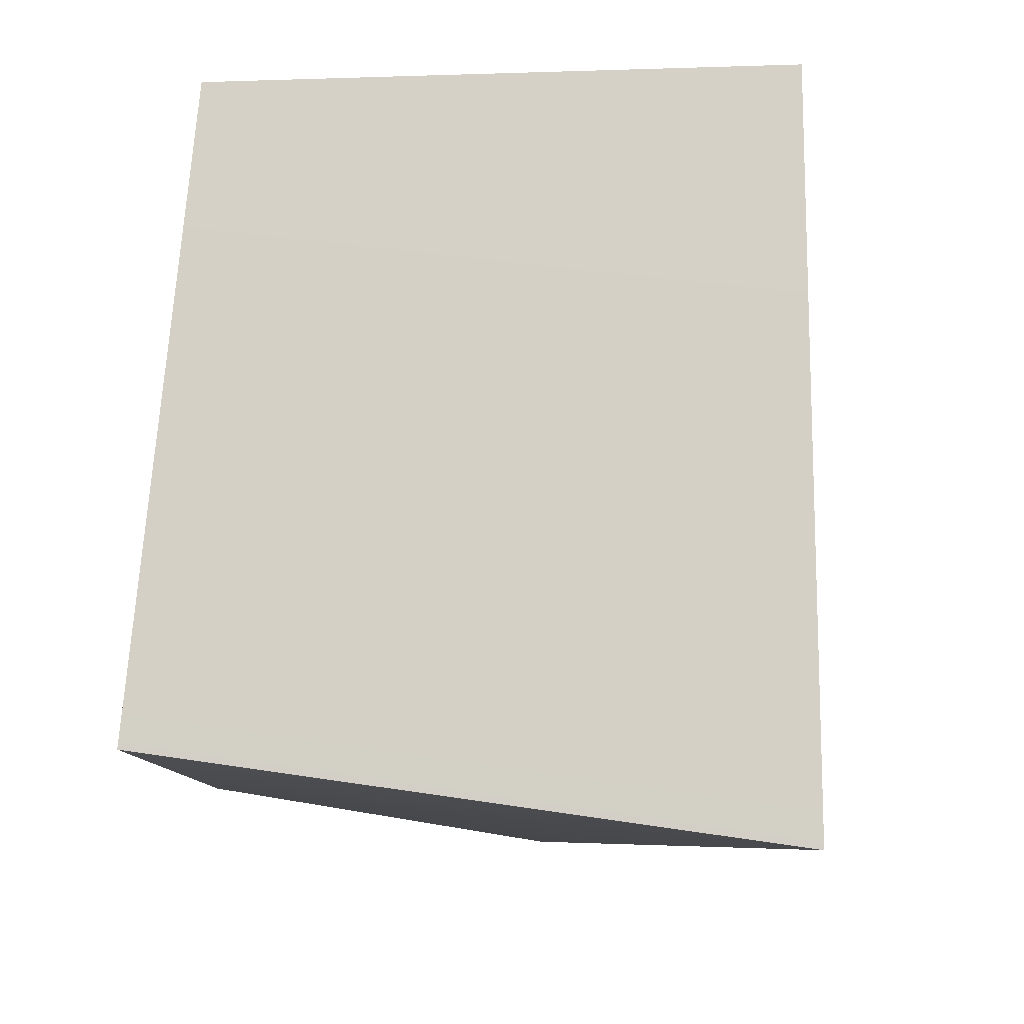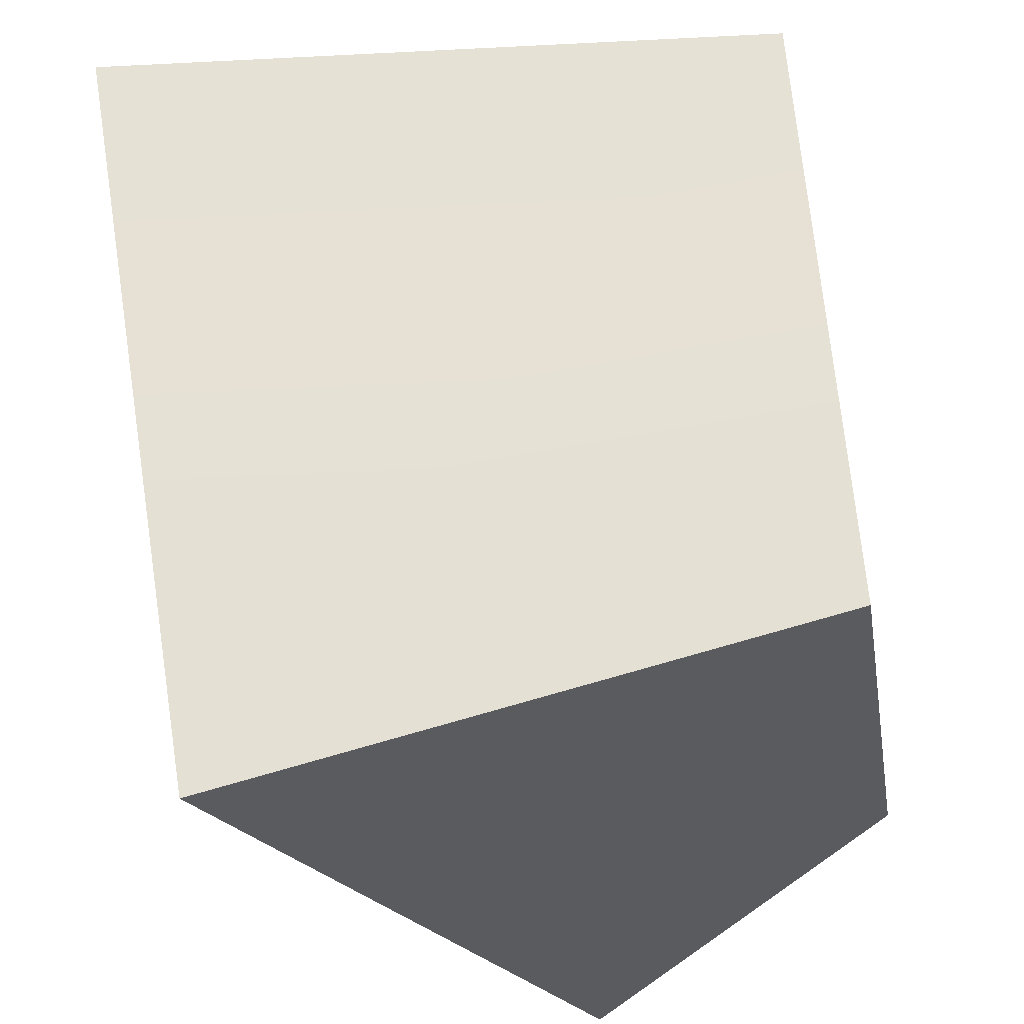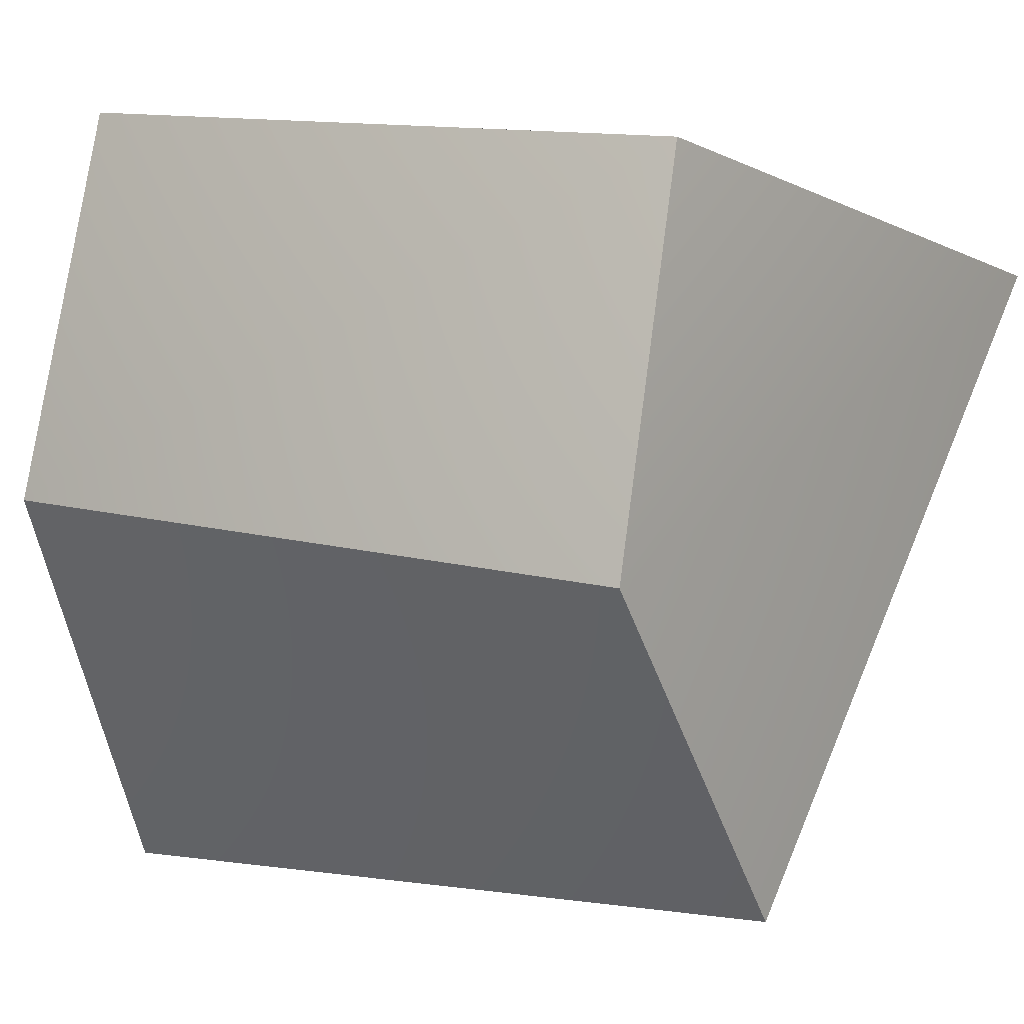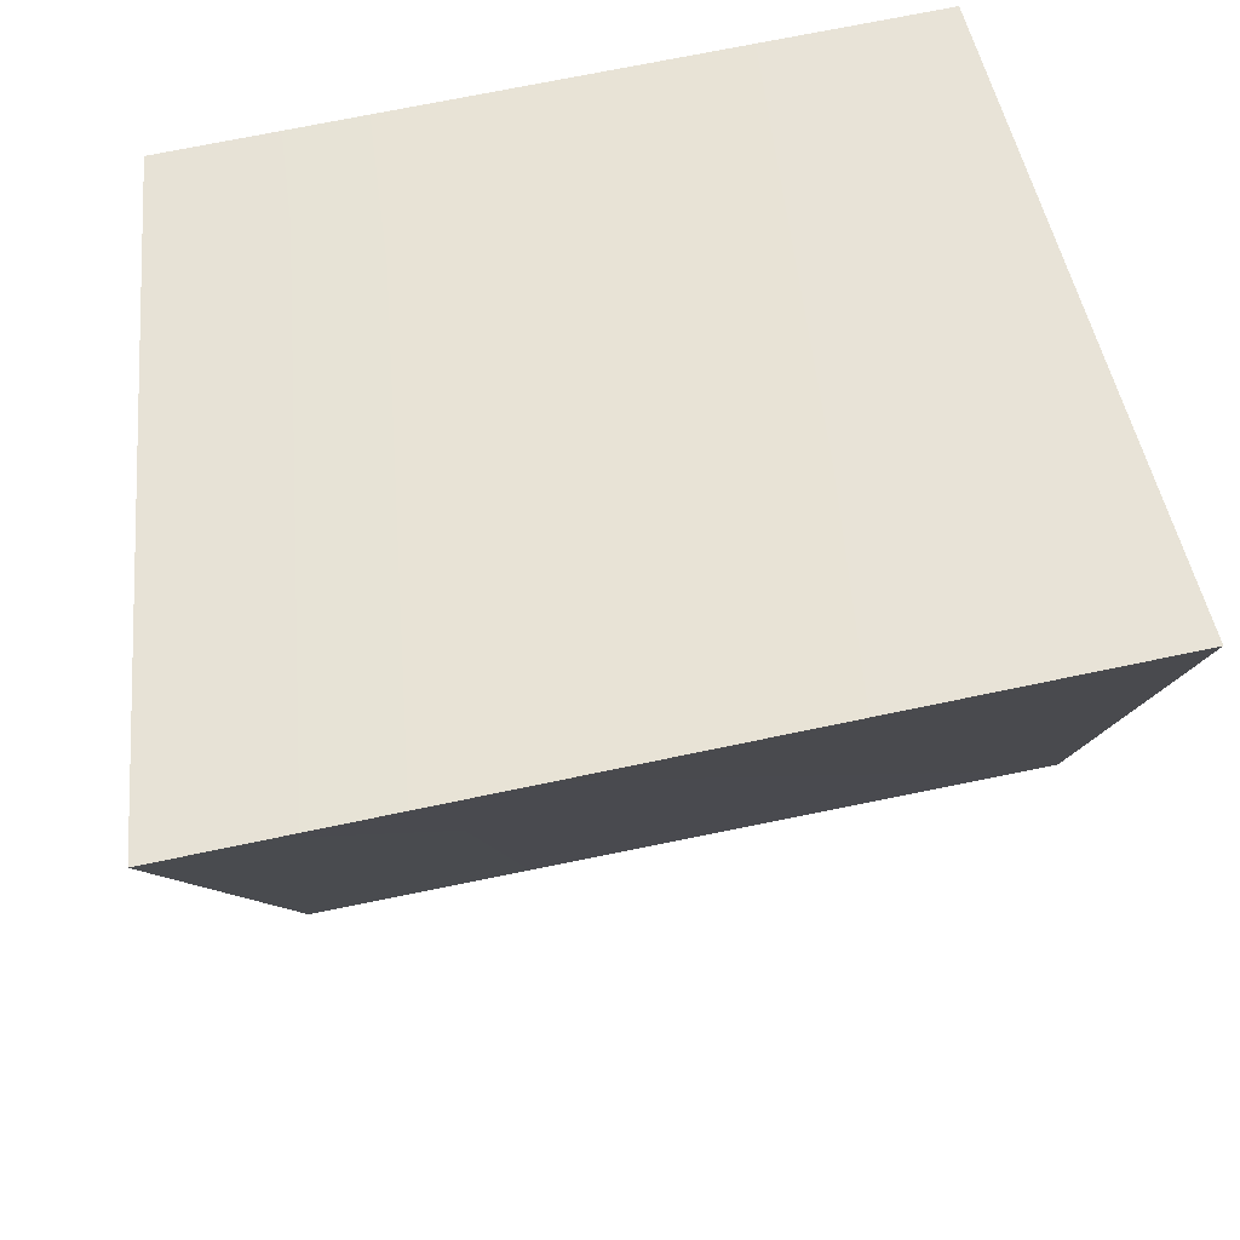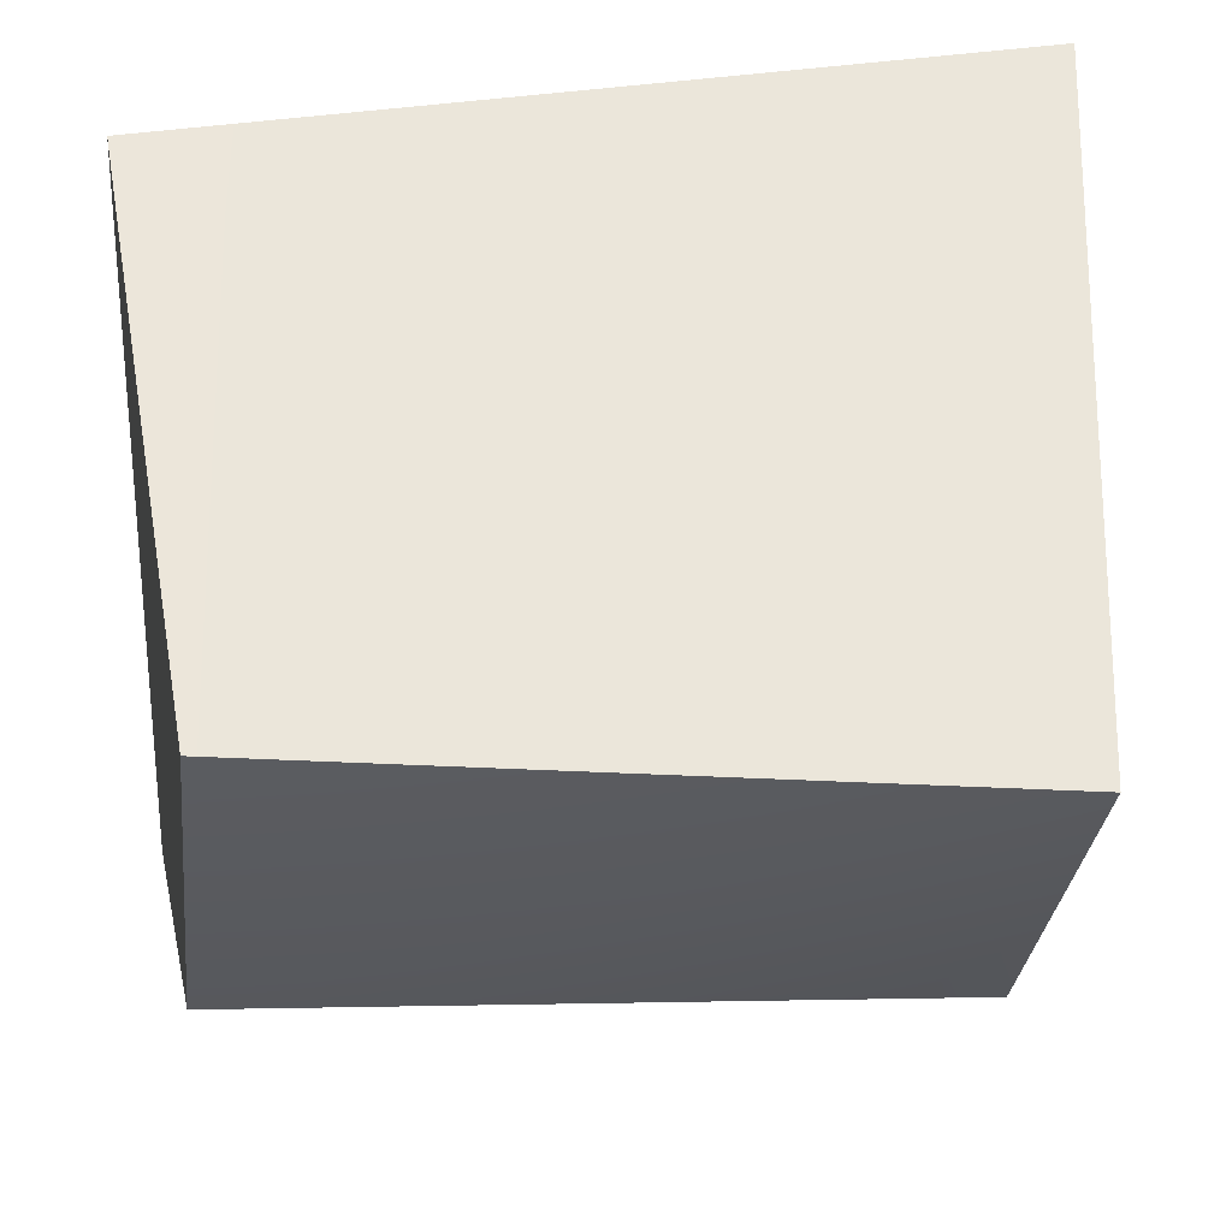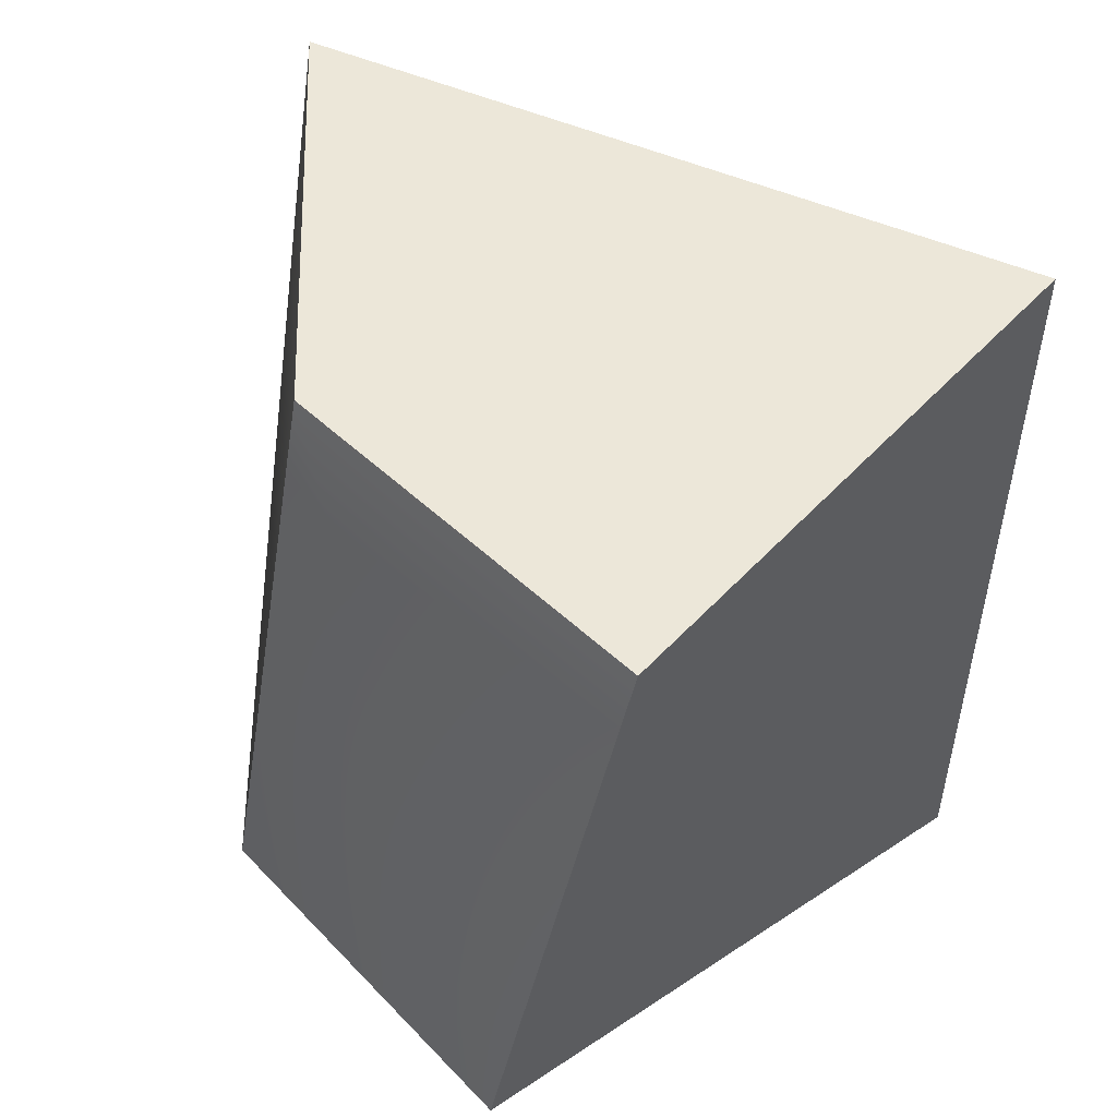
<metadata>
{"format":"obj","ext":"obj","renderer":"f3d","projection":"perspective","resolution":1024,"background":"white","views":[{"elev":-18.6,"azim":11.1,"up":"+Y"},{"elev":62.7,"azim":169.6,"up":"+Z"},{"elev":-2.8,"azim":-63.8,"up":"+Z"},{"elev":50.4,"azim":76.2,"up":"+Z"},{"elev":65.4,"azim":-98.5,"up":"+Z"},{"elev":45.9,"azim":-39.0,"up":"+Y"}]}
</metadata>
<code>
g default
v -12.11 -0.3671 -14.36
v -11.67 11.74 -13.73
v -16.34 11.01 -7.586
v -17.33 -0.1463 -9.154
v -15.44 10.19 -1.05
v -5.488 10.52 -2.993
v -16.92 -0.8853 -2.666
v -5.682 -2.798 -3.386
g polySurface315polySurface312polySurface310polySurface308polySurface307polySurface304polySurface303polySurface300pCube36
f 4 3 2 1
f 3 5 6 2
f 7 5 3 4
f 8 7 4 1
f 6 5 7 8
f 2 6 8 1

</code>
